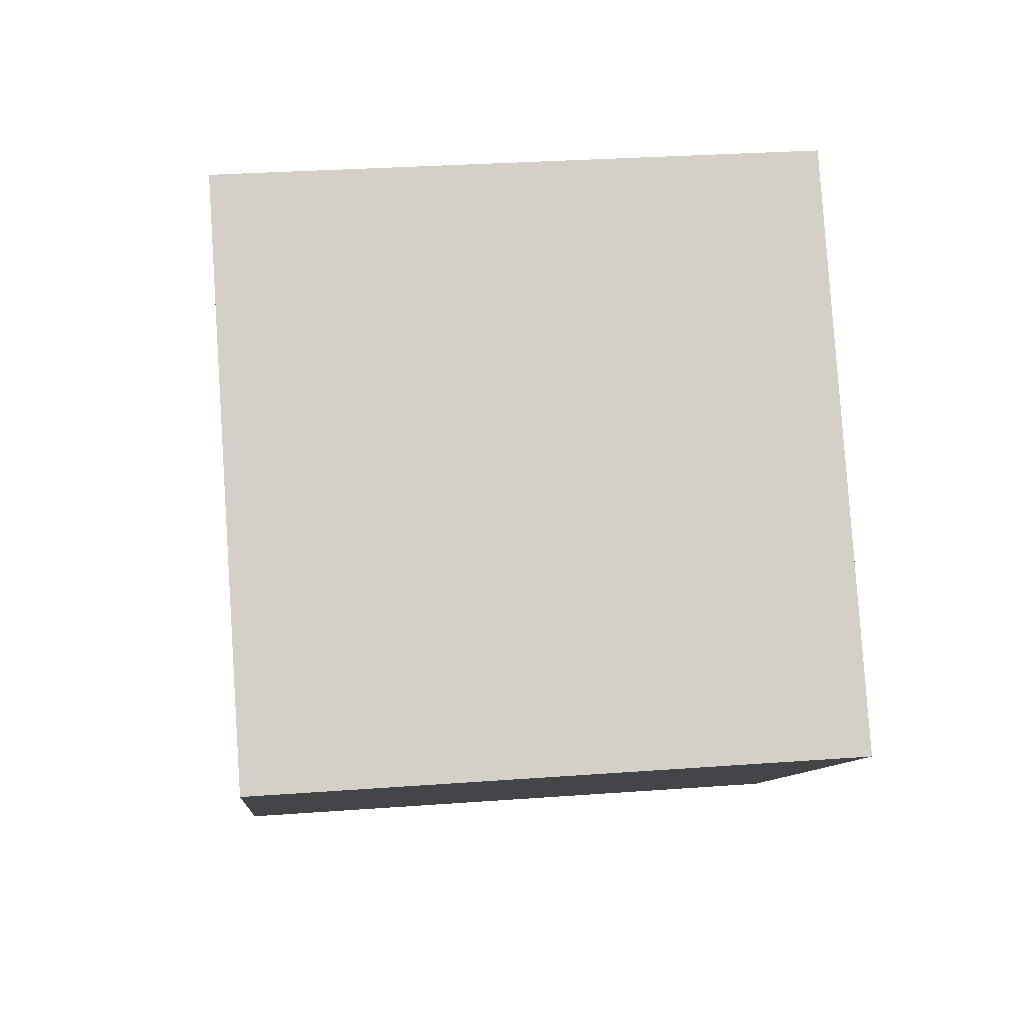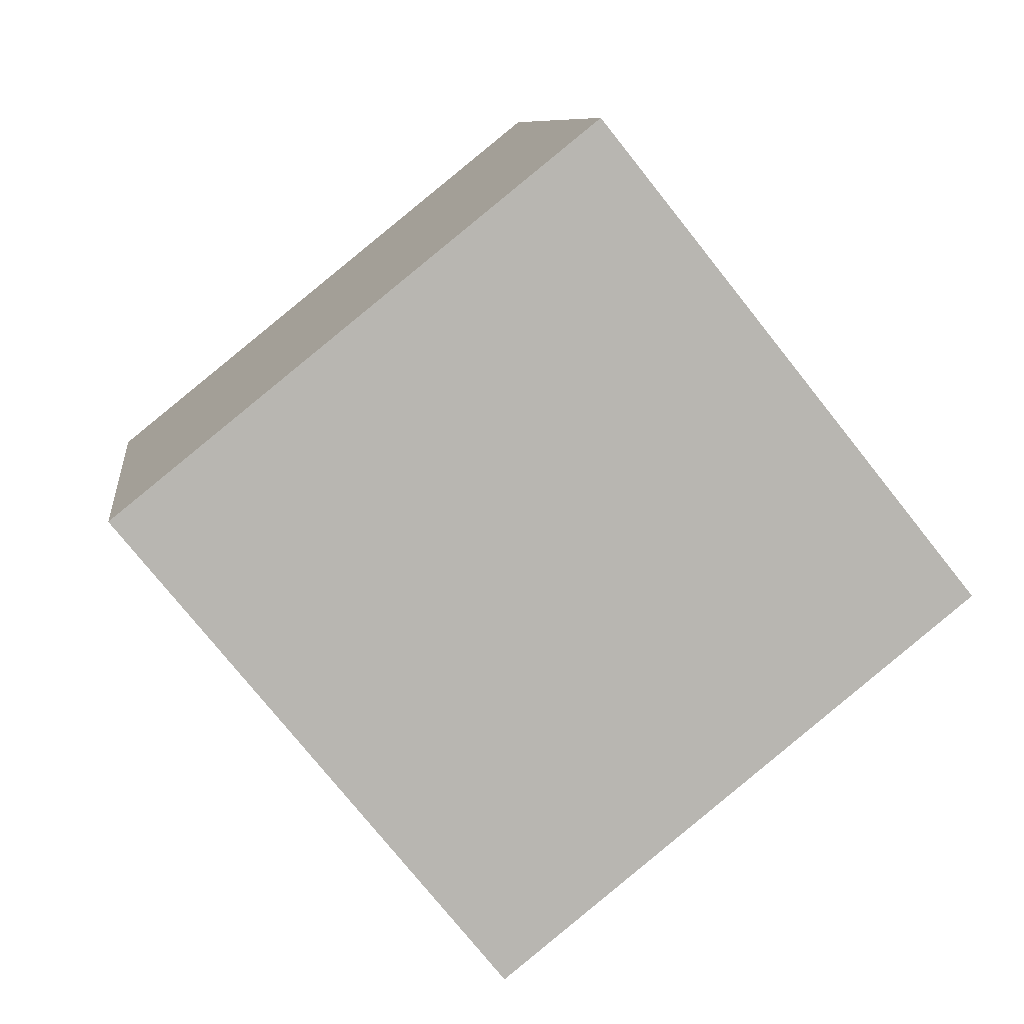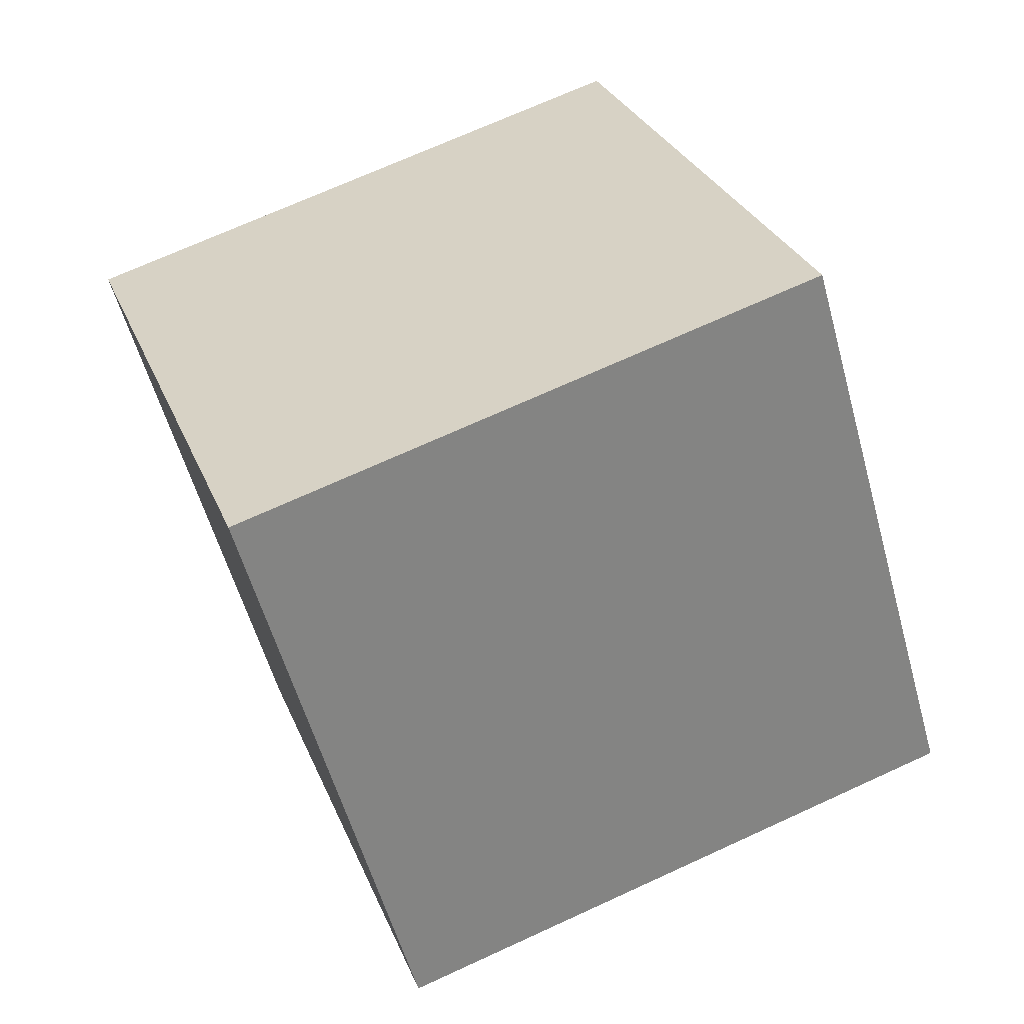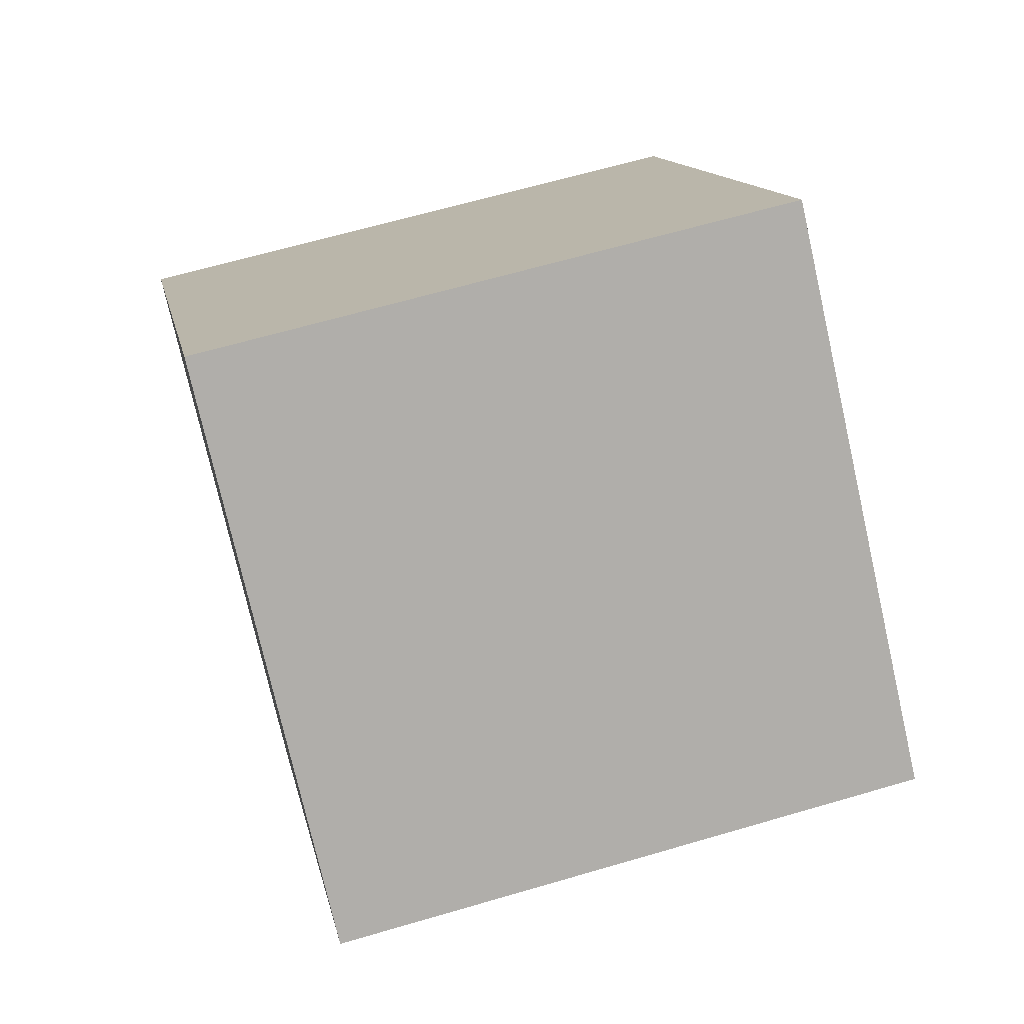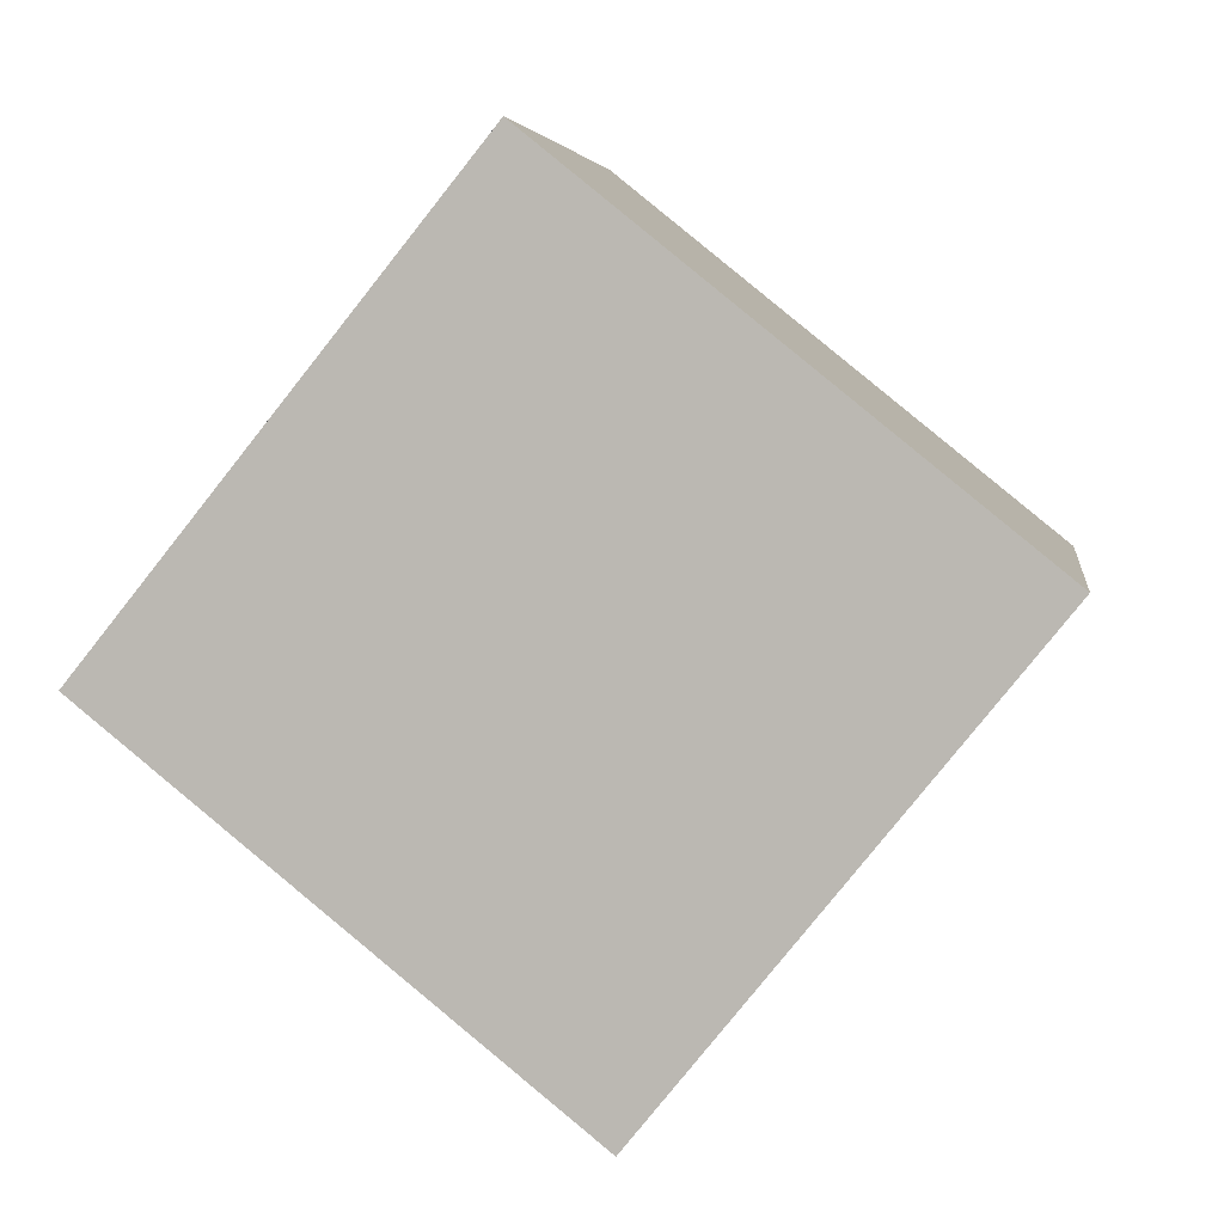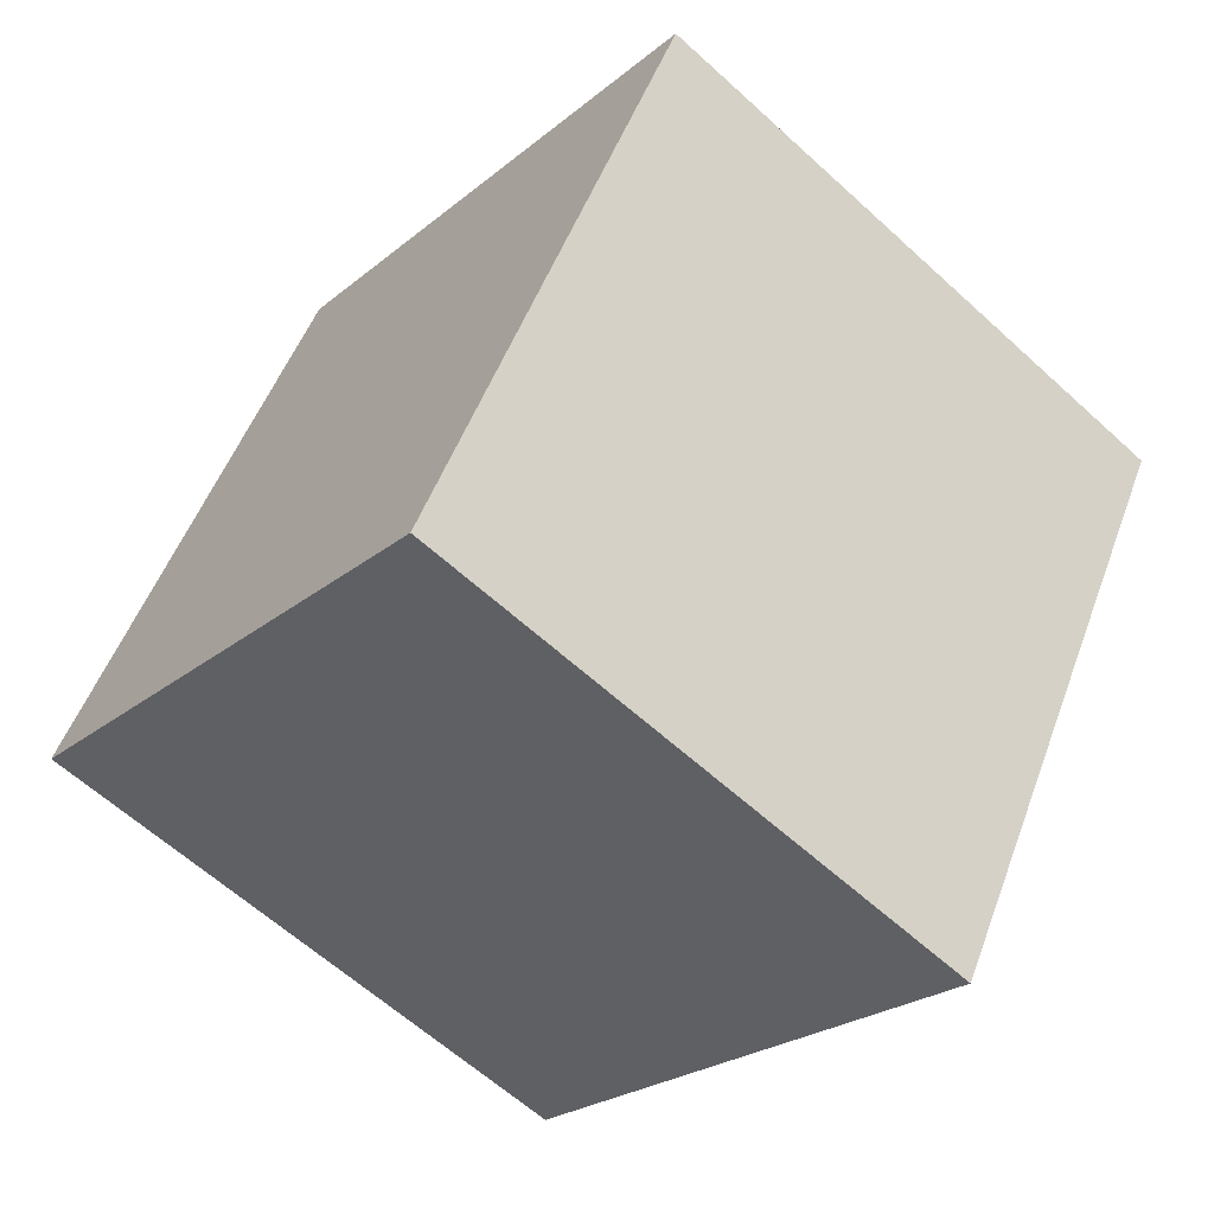
<metadata>
{"format":"obj","ext":"obj","renderer":"f3d","projection":"perspective","resolution":1024,"background":"white","views":[{"elev":30.0,"azim":-5.9,"up":"+Z"},{"elev":8.7,"azim":-97.3,"up":"+Y"},{"elev":70.1,"azim":-24.6,"up":"+Y"},{"elev":64.8,"azim":163.8,"up":"+Z"},{"elev":5.1,"azim":98.0,"up":"+Y"},{"elev":51.4,"azim":110.2,"up":"+Z"}]}
</metadata>
<code>
v 0.7199 0.5413 -0.3612
v 0.7188 0.792 -0.04954
v 0.7201 0.4804 0.2012
v 0.7199 0.5413 -0.3612
v 0.7201 0.4804 0.2012
v 0.7212 0.2296 -0.1105
v 0.3199 0.5396 -0.3612
v 0.3212 0.228 -0.1105
v 0.3201 0.4787 0.2012
v 0.3199 0.5396 -0.3612
v 0.3201 0.4787 0.2012
v 0.3188 0.7904 -0.04954
v 0.7199 0.5413 -0.3612
v 0.3199 0.5396 -0.3612
v 0.3188 0.7904 -0.04954
v 0.7199 0.5413 -0.3612
v 0.3188 0.7904 -0.04954
v 0.7188 0.792 -0.04954
v 0.7188 0.792 -0.04954
v 0.3188 0.7904 -0.04954
v 0.3201 0.4787 0.2012
v 0.7188 0.792 -0.04954
v 0.3201 0.4787 0.2012
v 0.7201 0.4804 0.2012
v 0.7201 0.4804 0.2012
v 0.3201 0.4787 0.2012
v 0.3212 0.228 -0.1105
v 0.7201 0.4804 0.2012
v 0.3212 0.228 -0.1105
v 0.7212 0.2296 -0.1105
v 0.3199 0.5396 -0.3612
v 0.7199 0.5413 -0.3612
v 0.7212 0.2296 -0.1105
v 0.3199 0.5396 -0.3612
v 0.7212 0.2296 -0.1105
v 0.3212 0.228 -0.1105
f 1 2 3
f 4 5 6
f 7 8 9
f 10 11 12
f 13 14 15
f 16 17 18
f 19 20 21
f 22 23 24
f 25 26 27
f 28 29 30
f 31 32 33
f 34 35 36

</code>
